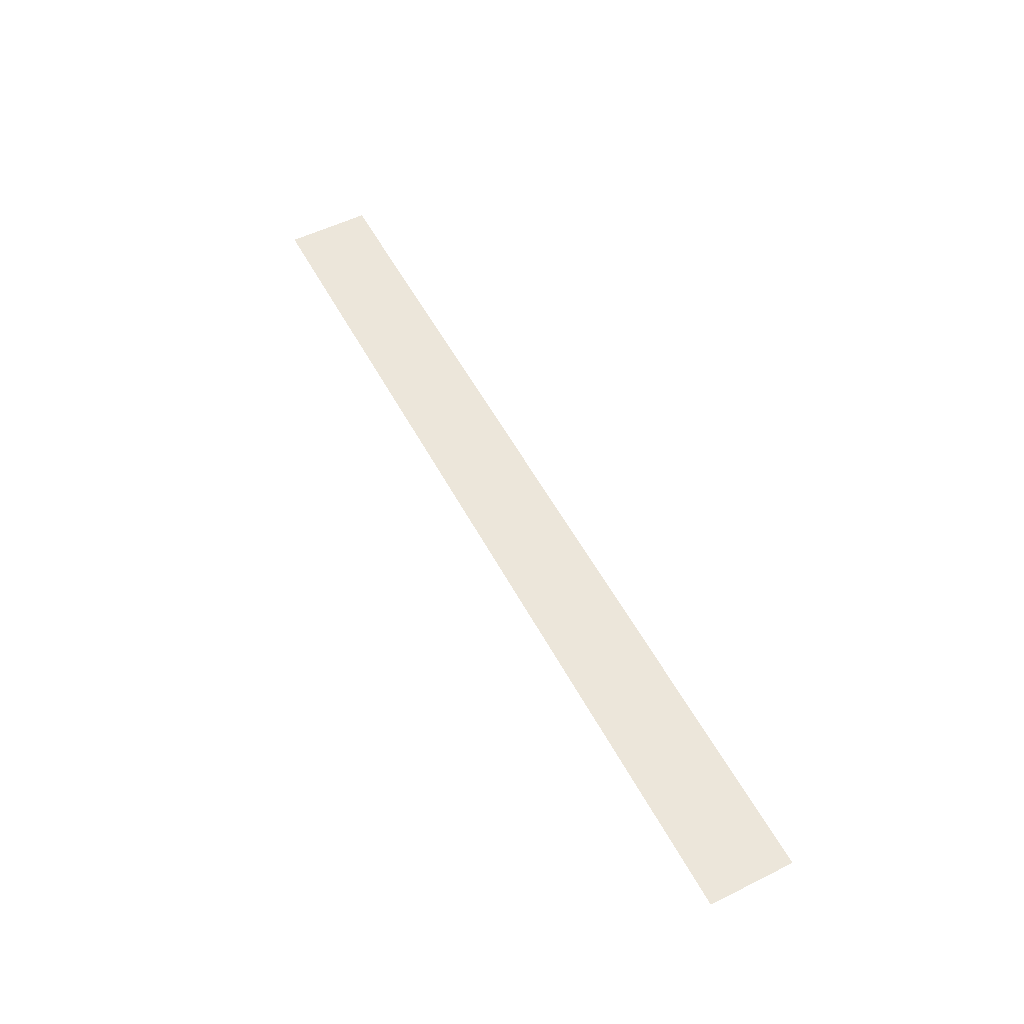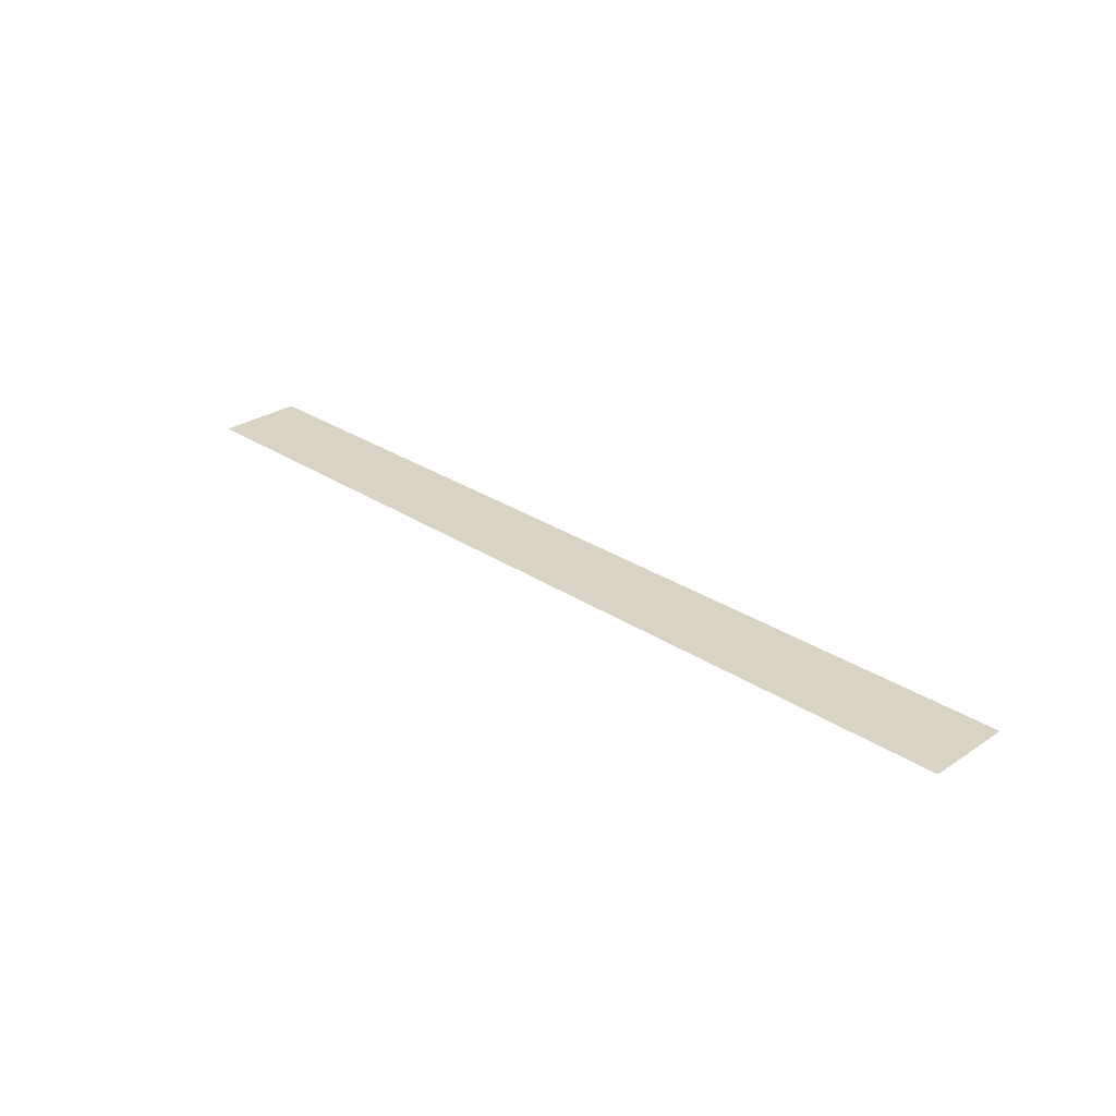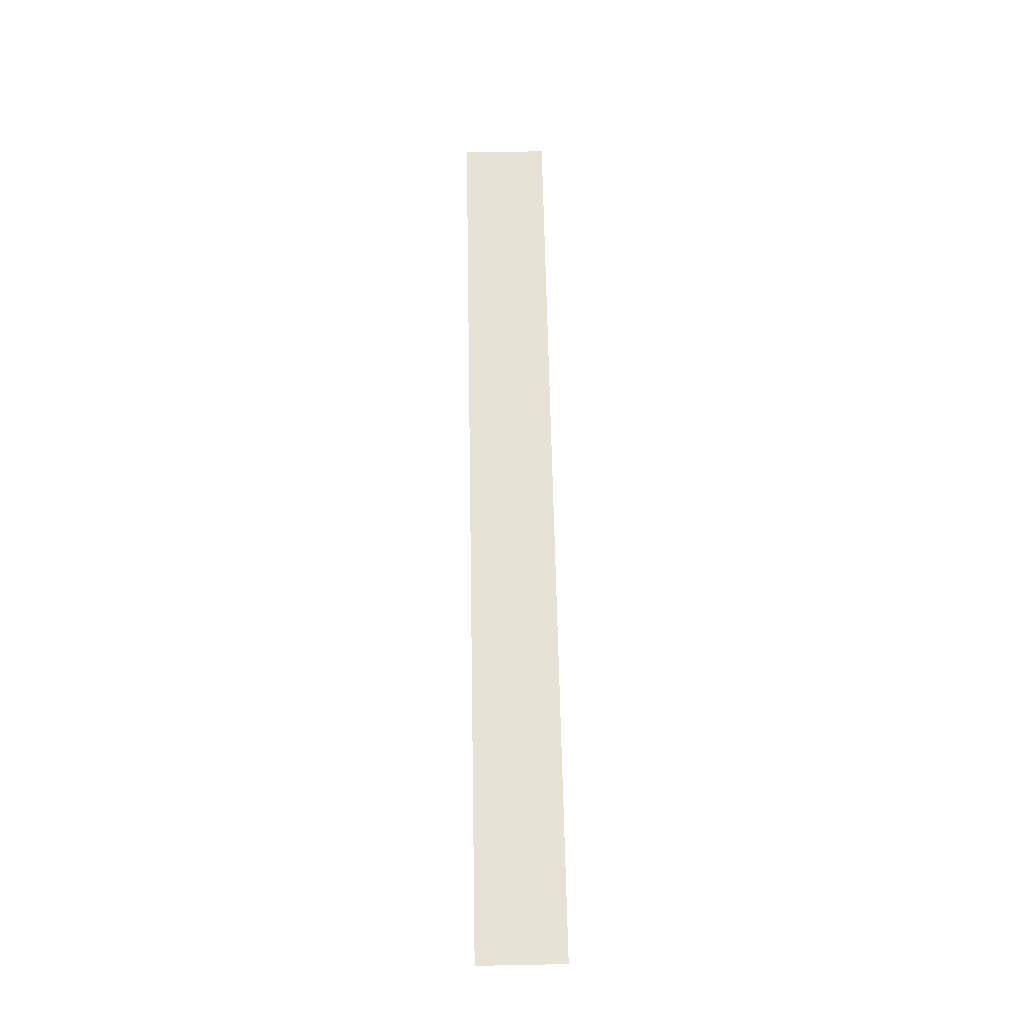
<metadata>
{"format":"obj","ext":"obj","renderer":"f3d","projection":"perspective","resolution":1024,"background":"white","views":[{"elev":54.4,"azim":-117.7,"up":"+Y"},{"elev":28.3,"azim":44.9,"up":"+Y"},{"elev":63.7,"azim":-91.1,"up":"+Y"}]}
</metadata>
<code>
g sbg_arkout_ground_c_tex
v -10.38 -4.928e-05 0.2888
v -7.754e-12 -5.085e-05 0.2888
v -7.727e-12 -5.067e-05 4.302
v -10.38 -4.91e-05 4.302
v -21.47 -4.928e-05 0.2888
v -21.47 -4.91e-05 4.302
v 10.38 -5.241e-05 0.2888
v -7.727e-12 -5.067e-05 4.302
v -7.754e-12 -5.085e-05 0.2888
v 10.38 -5.224e-05 4.302
v 21.63 -5.224e-05 4.302
v 21.63 -5.241e-05 0.2888
g sbg_arkout_ground_c_tex_0
f 3 2 1
f 4 3 1
f 1 5 4
f 5 6 4
f 9 8 7
f 8 10 7
f 10 11 7
f 11 12 7

</code>
